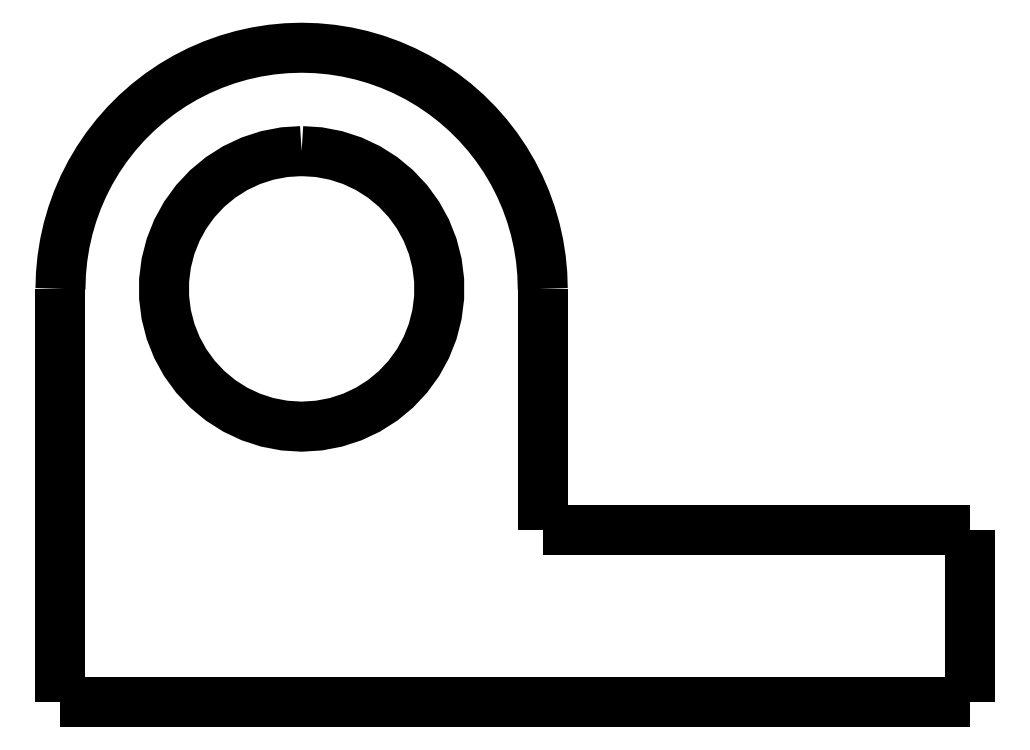
<metadata>
{"format":"dxf","ext":"dxf","renderer":"ezdxf+matplotlib","layout":"modelspace","background":"white","min_lineweight":24,"dpi":150}
</metadata>
<code>
0
SECTION
2
ENTITIES
0
LWPOLYLINE
8
0
90
51
70
0
10
13.3
20
12
10
13.3
20
11.86
10
13.3
20
11.72
10
13.3
20
11.58
10
13.3
20
11.44
10
13.3
20
11.3
10
13.3
20
11.16
10
13.3
20
11.02
10
13.3
20
10.88
10
13.3
20
10.74
10
13.3
20
10.6
10
13.3
20
10.46
10
13.3
20
10.32
10
13.3
20
10.18
10
13.3
20
10.04
10
13.3
20
9.9
10
13.3
20
9.76
10
13.3
20
9.62
10
13.3
20
9.48
10
13.3
20
9.34
10
13.3
20
9.2
10
13.3
20
9.06
10
13.3
20
8.92
10
13.3
20
8.78
10
13.3
20
8.64
10
13.3
20
8.5
10
13.3
20
8.36
10
13.3
20
8.22
10
13.3
20
8.08
10
13.3
20
7.94
10
13.3
20
7.8
10
13.3
20
7.66
10
13.3
20
7.52
10
13.3
20
7.38
10
13.3
20
7.24
10
13.3
20
7.1
10
13.3
20
6.96
10
13.3
20
6.82
10
13.3
20
6.68
10
13.3
20
6.54
10
13.3
20
6.4
10
13.3
20
6.26
10
13.3
20
6.12
10
13.3
20
5.98
10
13.3
20
5.84
10
13.3
20
5.7
10
13.3
20
5.56
10
13.3
20
5.42
10
13.3
20
5.28
10
13.3
20
5.14
10
13.3
20
5
0
LWPOLYLINE
8
0
90
51
70
0
10
-0.7
20
4.974e-17
10
-0.172
20
1.222e-17
10
0.356
20
-2.53e-17
10
0.884
20
-6.281e-17
10
1.412
20
-1.003e-16
10
1.94
20
-1.378e-16
10
2.468
20
-1.754e-16
10
2.996
20
-2.129e-16
10
3.524
20
-2.504e-16
10
4.052
20
-2.879e-16
10
4.58
20
-3.254e-16
10
5.108
20
-3.629e-16
10
5.636
20
-4.005e-16
10
6.164
20
-4.38e-16
10
6.692
20
-4.755e-16
10
7.22
20
-5.13e-16
10
7.748
20
-5.505e-16
10
8.276
20
-5.88e-16
10
8.804
20
-6.256e-16
10
9.332
20
-6.631e-16
10
9.86
20
-7.006e-16
10
10.39
20
-7.381e-16
10
10.92
20
-7.756e-16
10
11.44
20
-8.131e-16
10
11.97
20
-8.507e-16
10
12.5
20
-8.882e-16
10
13.03
20
-9.257e-16
10
13.56
20
-9.632e-16
10
14.08
20
-1.001e-15
10
14.61
20
-1.038e-15
10
15.14
20
-1.076e-15
10
15.67
20
-1.113e-15
10
16.2
20
-1.151e-15
10
16.72
20
-1.188e-15
10
17.25
20
-1.226e-15
10
17.78
20
-1.263e-15
10
18.31
20
-1.301e-15
10
18.84
20
-1.338e-15
10
19.36
20
-1.376e-15
10
19.89
20
-1.413e-15
10
20.42
20
-1.451e-15
10
20.95
20
-1.488e-15
10
21.48
20
-1.526e-15
10
22
20
-1.563e-15
10
22.53
20
-1.601e-15
10
23.06
20
-1.639e-15
10
23.59
20
-1.676e-15
10
24.12
20
-1.714e-15
10
24.64
20
-1.751e-15
10
25.17
20
-1.789e-15
10
25.7
20
-1.826e-15
0
LWPOLYLINE
8
0
90
51
70
0
10
25.7
20
-1.826e-15
10
25.7
20
0.1
10
25.7
20
0.2
10
25.7
20
0.3
10
25.7
20
0.4
10
25.7
20
0.5
10
25.7
20
0.6
10
25.7
20
0.7
10
25.7
20
0.8
10
25.7
20
0.9
10
25.7
20
1
10
25.7
20
1.1
10
25.7
20
1.2
10
25.7
20
1.3
10
25.7
20
1.4
10
25.7
20
1.5
10
25.7
20
1.6
10
25.7
20
1.7
10
25.7
20
1.8
10
25.7
20
1.9
10
25.7
20
2
10
25.7
20
2.1
10
25.7
20
2.2
10
25.7
20
2.3
10
25.7
20
2.4
10
25.7
20
2.5
10
25.7
20
2.6
10
25.7
20
2.7
10
25.7
20
2.8
10
25.7
20
2.9
10
25.7
20
3
10
25.7
20
3.1
10
25.7
20
3.2
10
25.7
20
3.3
10
25.7
20
3.4
10
25.7
20
3.5
10
25.7
20
3.6
10
25.7
20
3.7
10
25.7
20
3.8
10
25.7
20
3.9
10
25.7
20
4
10
25.7
20
4.1
10
25.7
20
4.2
10
25.7
20
4.3
10
25.7
20
4.4
10
25.7
20
4.5
10
25.7
20
4.6
10
25.7
20
4.7
10
25.7
20
4.8
10
25.7
20
4.9
10
25.7
20
5
0
LWPOLYLINE
8
0
90
51
70
0
10
13.3
20
5
10
13.43
20
5
10
13.57
20
5
10
13.7
20
5
10
13.84
20
5
10
13.97
20
5
10
14.1
20
5
10
14.24
20
5
10
14.37
20
5
10
14.51
20
5
10
14.64
20
5
10
14.77
20
5
10
14.91
20
5
10
15.04
20
5
10
15.18
20
5
10
15.31
20
5
10
15.44
20
5
10
15.58
20
5
10
15.71
20
5
10
15.85
20
5
10
15.98
20
5
10
16.11
20
5
10
16.25
20
5
10
16.38
20
5
10
16.52
20
5
10
16.65
20
5
10
16.78
20
5
10
16.92
20
5
10
17.05
20
5
10
17.19
20
5
10
17.32
20
5
10
17.45
20
5
10
17.59
20
5
10
17.72
20
5
10
17.86
20
5
10
17.99
20
5
10
18.12
20
5
10
18.26
20
5
10
18.39
20
5
10
18.53
20
5
10
18.66
20
5
10
18.79
20
5
10
18.93
20
5
10
19.06
20
5
10
19.2
20
5
10
19.33
20
5
10
19.46
20
5
10
19.6
20
5
10
19.73
20
5
10
19.87
20
5
10
20
20
5
0
LWPOLYLINE
8
0
90
51
70
0
10
25.7
20
5
10
25.45
20
5
10
25.2
20
5
10
24.96
20
5
10
24.71
20
5
10
24.46
20
5
10
24.21
20
5
10
23.96
20
5
10
23.72
20
5
10
23.47
20
5
10
23.22
20
5
10
22.97
20
5
10
22.72
20
5
10
22.48
20
5
10
22.23
20
5
10
21.98
20
5
10
21.73
20
5
10
21.48
20
5
10
21.24
20
5
10
20.99
20
5
10
20.74
20
5
10
20.49
20
5
10
20.24
20
5
10
20
20
5
10
19.75
20
5
10
19.5
20
5
10
19.25
20
5
10
19
20
5
10
18.76
20
5
10
18.51
20
5
10
18.26
20
5
10
18.01
20
5
10
17.76
20
5
10
17.52
20
5
10
17.27
20
5
10
17.02
20
5
10
16.77
20
5
10
16.52
20
5
10
16.28
20
5
10
16.03
20
5
10
15.78
20
5
10
15.53
20
5
10
15.28
20
5
10
15.04
20
5
10
14.79
20
5
10
14.54
20
5
10
14.29
20
5
10
14.04
20
5
10
13.8
20
5
10
13.55
20
5
10
13.3
20
5
0
LWPOLYLINE
8
0
90
51
70
0
10
13.3
20
5
10
13.3
20
5.14
10
13.3
20
5.28
10
13.3
20
5.42
10
13.3
20
5.56
10
13.3
20
5.7
10
13.3
20
5.84
10
13.3
20
5.98
10
13.3
20
6.12
10
13.3
20
6.26
10
13.3
20
6.4
10
13.3
20
6.54
10
13.3
20
6.68
10
13.3
20
6.82
10
13.3
20
6.96
10
13.3
20
7.1
10
13.3
20
7.24
10
13.3
20
7.38
10
13.3
20
7.52
10
13.3
20
7.66
10
13.3
20
7.8
10
13.3
20
7.94
10
13.3
20
8.08
10
13.3
20
8.22
10
13.3
20
8.36
10
13.3
20
8.5
10
13.3
20
8.64
10
13.3
20
8.78
10
13.3
20
8.92
10
13.3
20
9.06
10
13.3
20
9.2
10
13.3
20
9.34
10
13.3
20
9.48
10
13.3
20
9.62
10
13.3
20
9.76
10
13.3
20
9.9
10
13.3
20
10.04
10
13.3
20
10.18
10
13.3
20
10.32
10
13.3
20
10.46
10
13.3
20
10.6
10
13.3
20
10.74
10
13.3
20
10.88
10
13.3
20
11.02
10
13.3
20
11.16
10
13.3
20
11.3
10
13.3
20
11.44
10
13.3
20
11.58
10
13.3
20
11.72
10
13.3
20
11.86
10
13.3
20
12
0
LWPOLYLINE
8
0
90
51
70
0
10
13.3
20
12
10
13.29
20
12.44
10
13.24
20
12.88
10
13.18
20
13.31
10
13.08
20
13.74
10
12.96
20
14.16
10
12.81
20
14.58
10
12.63
20
14.98
10
12.43
20
15.37
10
12.21
20
15.75
10
11.96
20
16.11
10
11.69
20
16.46
10
11.4
20
16.79
10
11.09
20
17.1
10
10.76
20
17.39
10
10.41
20
17.66
10
10.05
20
17.91
10
9.672
20
18.13
10
9.28
20
18.33
10
8.877
20
18.51
10
8.463
20
18.66
10
8.041
20
18.78
10
7.612
20
18.88
10
7.177
20
18.94
10
6.74
20
18.99
10
6.3
20
19
10
5.86
20
18.99
10
5.423
20
18.94
10
4.988
20
18.88
10
4.559
20
18.78
10
4.137
20
18.66
10
3.723
20
18.51
10
3.32
20
18.33
10
2.928
20
18.13
10
2.549
20
17.91
10
2.186
20
17.66
10
1.838
20
17.39
10
1.508
20
17.1
10
1.197
20
16.79
10
0.9064
20
16.46
10
0.6369
20
16.11
10
0.3897
20
15.75
10
0.1659
20
15.37
10
-0.03379
20
14.98
10
-0.2084
20
14.58
10
-0.3574
20
14.16
10
-0.4801
20
13.74
10
-0.576
20
13.31
10
-0.6448
20
12.88
10
-0.6862
20
12.44
10
-0.7
20
12
0
LWPOLYLINE
8
0
90
51
70
0
10
-0.7
20
12
10
-0.7
20
11.76
10
-0.7
20
11.52
10
-0.7
20
11.28
10
-0.7
20
11.04
10
-0.7
20
10.8
10
-0.7
20
10.56
10
-0.7
20
10.32
10
-0.7
20
10.08
10
-0.7
20
9.84
10
-0.7
20
9.6
10
-0.7
20
9.36
10
-0.7
20
9.12
10
-0.7
20
8.88
10
-0.7
20
8.64
10
-0.7
20
8.4
10
-0.7
20
8.16
10
-0.7
20
7.92
10
-0.7
20
7.68
10
-0.7
20
7.44
10
-0.7
20
7.2
10
-0.7
20
6.96
10
-0.7
20
6.72
10
-0.7
20
6.48
10
-0.7
20
6.24
10
-0.7
20
6
10
-0.7
20
5.76
10
-0.7
20
5.52
10
-0.7
20
5.28
10
-0.7
20
5.04
10
-0.7
20
4.8
10
-0.7
20
4.56
10
-0.7
20
4.32
10
-0.7
20
4.08
10
-0.7
20
3.84
10
-0.7
20
3.6
10
-0.7
20
3.36
10
-0.7
20
3.12
10
-0.7
20
2.88
10
-0.7
20
2.64
10
-0.7
20
2.4
10
-0.7
20
2.16
10
-0.7
20
1.92
10
-0.7
20
1.68
10
-0.7
20
1.44
10
-0.7
20
1.2
10
-0.7
20
0.96
10
-0.7
20
0.72
10
-0.7
20
0.48
10
-0.7
20
0.24
10
-0.7
20
0
0
LWPOLYLINE
8
0
90
51
70
0
10
6.3
20
16
10
5.799
20
15.97
10
5.305
20
15.87
10
4.828
20
15.72
10
4.373
20
15.51
10
3.949
20
15.24
10
3.562
20
14.92
10
3.218
20
14.55
10
2.923
20
14.14
10
2.681
20
13.7
10
2.496
20
13.24
10
2.371
20
12.75
10
2.308
20
12.25
10
2.308
20
11.75
10
2.371
20
11.25
10
2.496
20
10.76
10
2.681
20
10.3
10
2.923
20
9.857
10
3.218
20
9.45
10
3.562
20
9.084
10
3.949
20
8.764
10
4.373
20
8.495
10
4.828
20
8.281
10
5.305
20
8.126
10
5.799
20
8.032
10
6.3
20
8
10
6.801
20
8.032
10
7.295
20
8.126
10
7.772
20
8.281
10
8.227
20
8.495
10
8.651
20
8.764
10
9.038
20
9.084
10
9.382
20
9.45
10
9.677
20
9.857
10
9.919
20
10.3
10
10.1
20
10.76
10
10.23
20
11.25
10
10.29
20
11.75
10
10.29
20
12.25
10
10.23
20
12.75
10
10.1
20
13.24
10
9.919
20
13.7
10
9.677
20
14.14
10
9.382
20
14.55
10
9.038
20
14.92
10
8.651
20
15.24
10
8.227
20
15.51
10
7.772
20
15.72
10
7.295
20
15.87
10
6.801
20
15.97
10
6.3
20
16
0
ENDSEC
0
EOF

</code>
